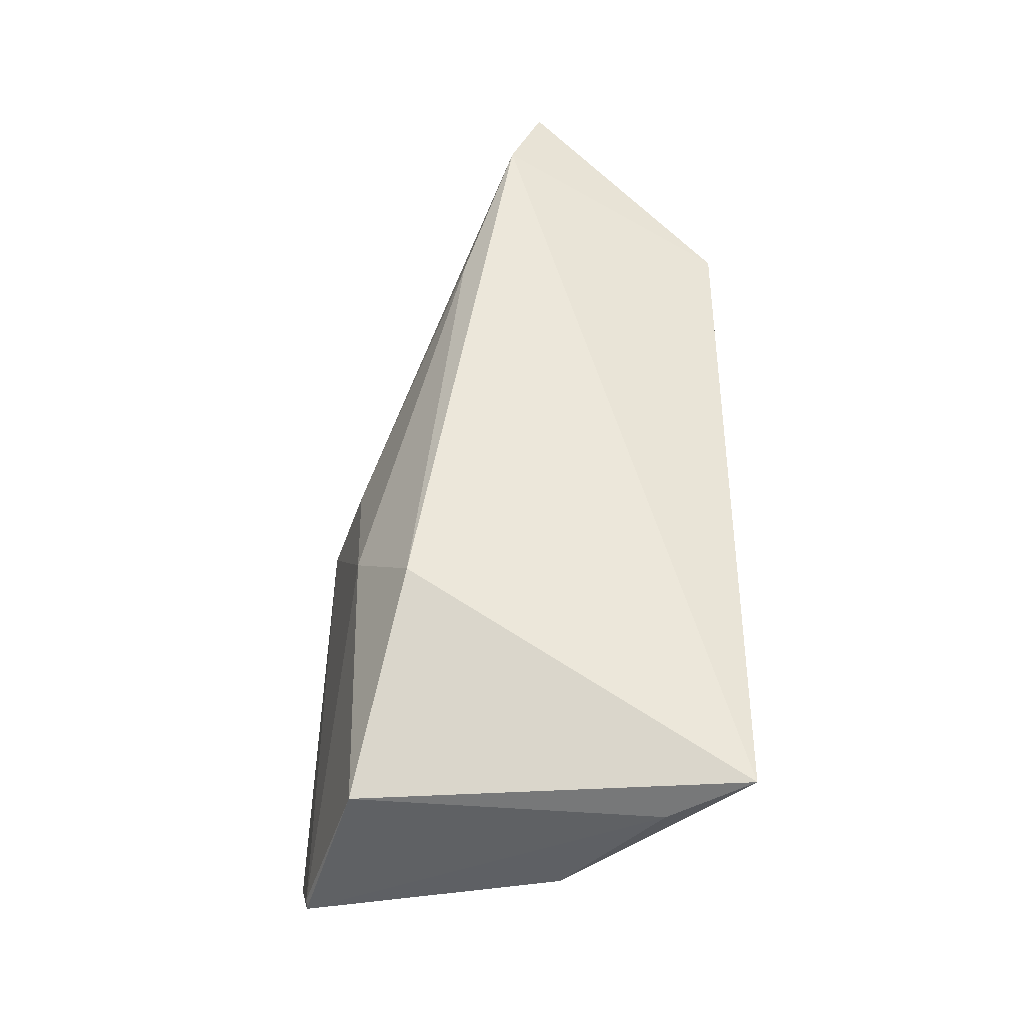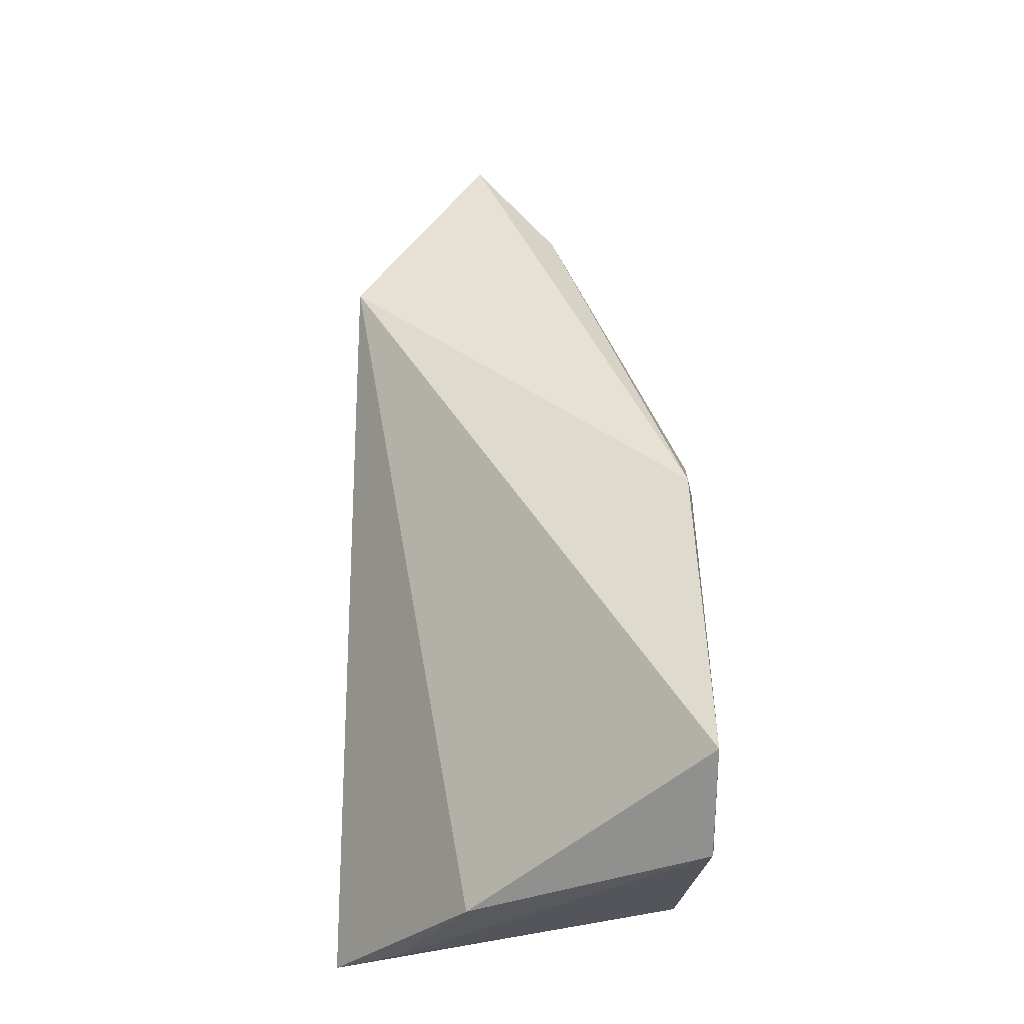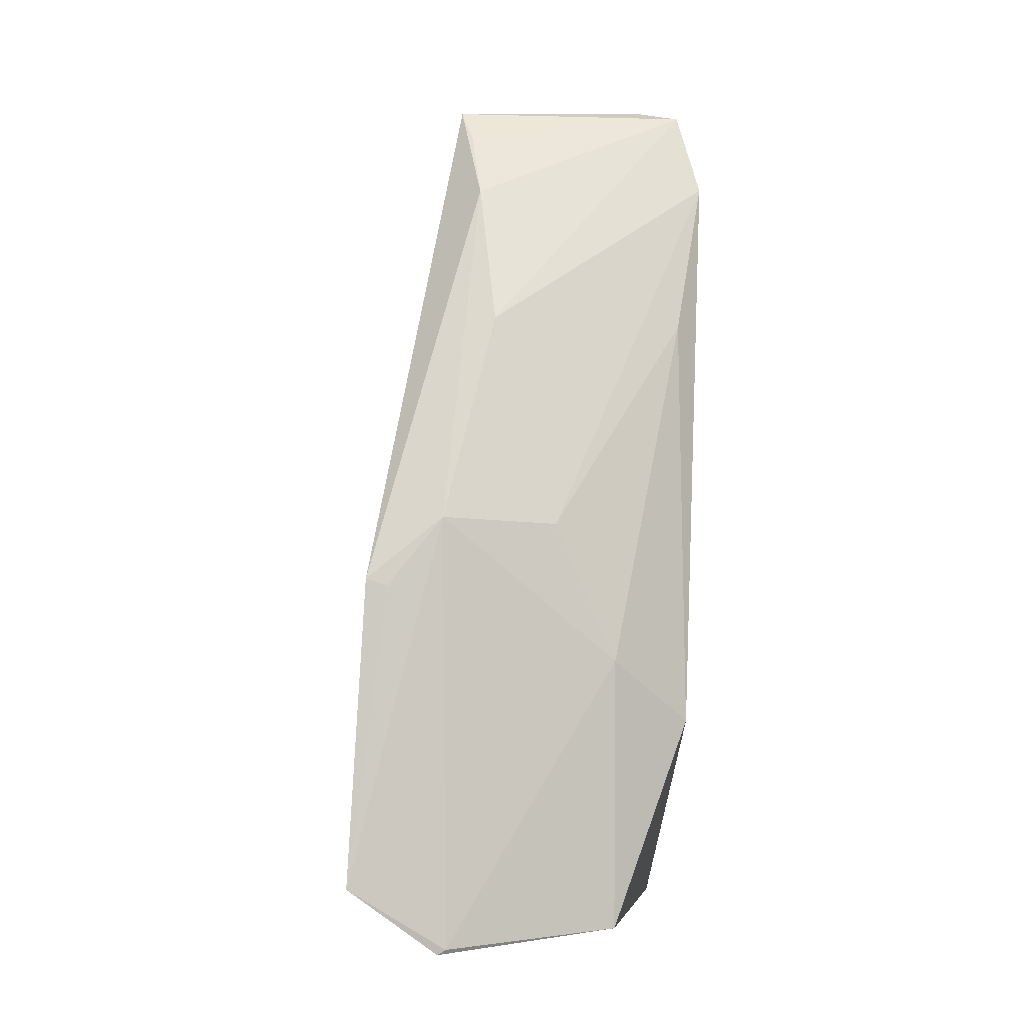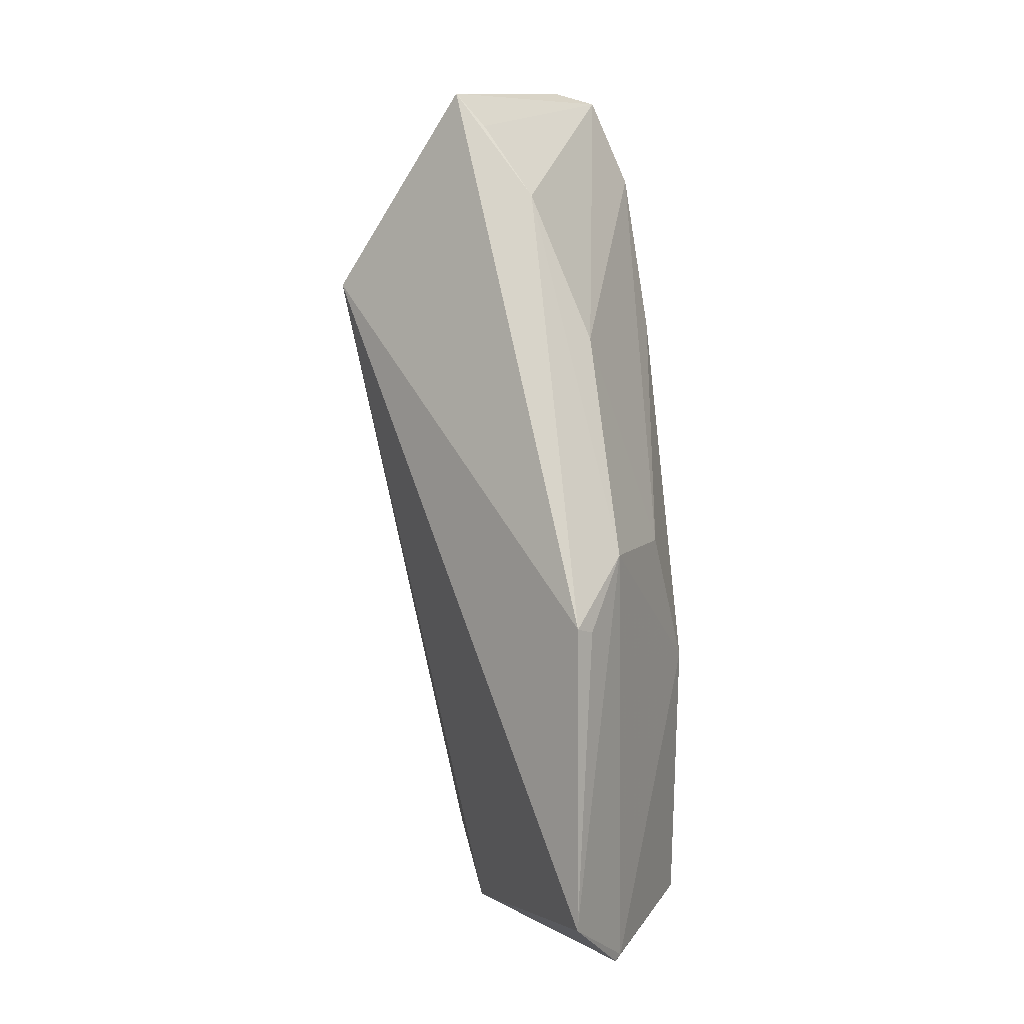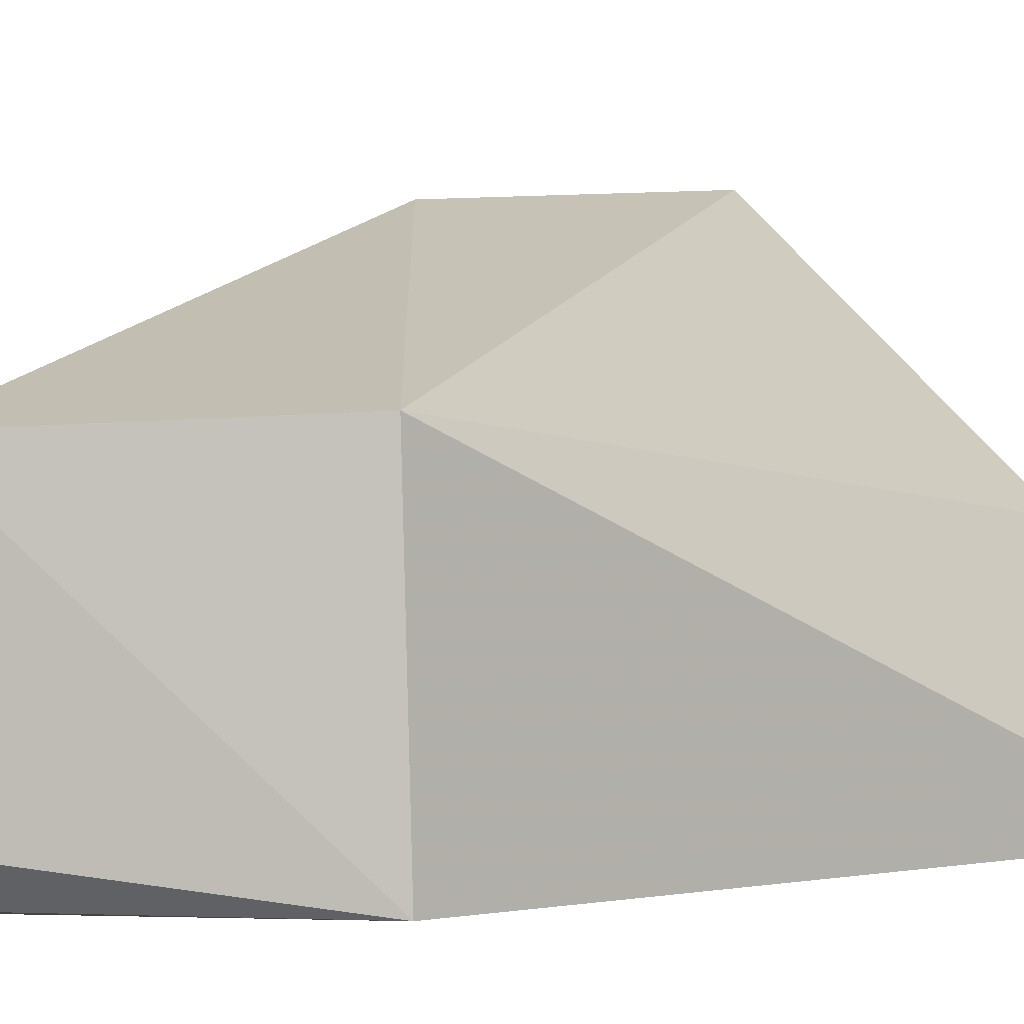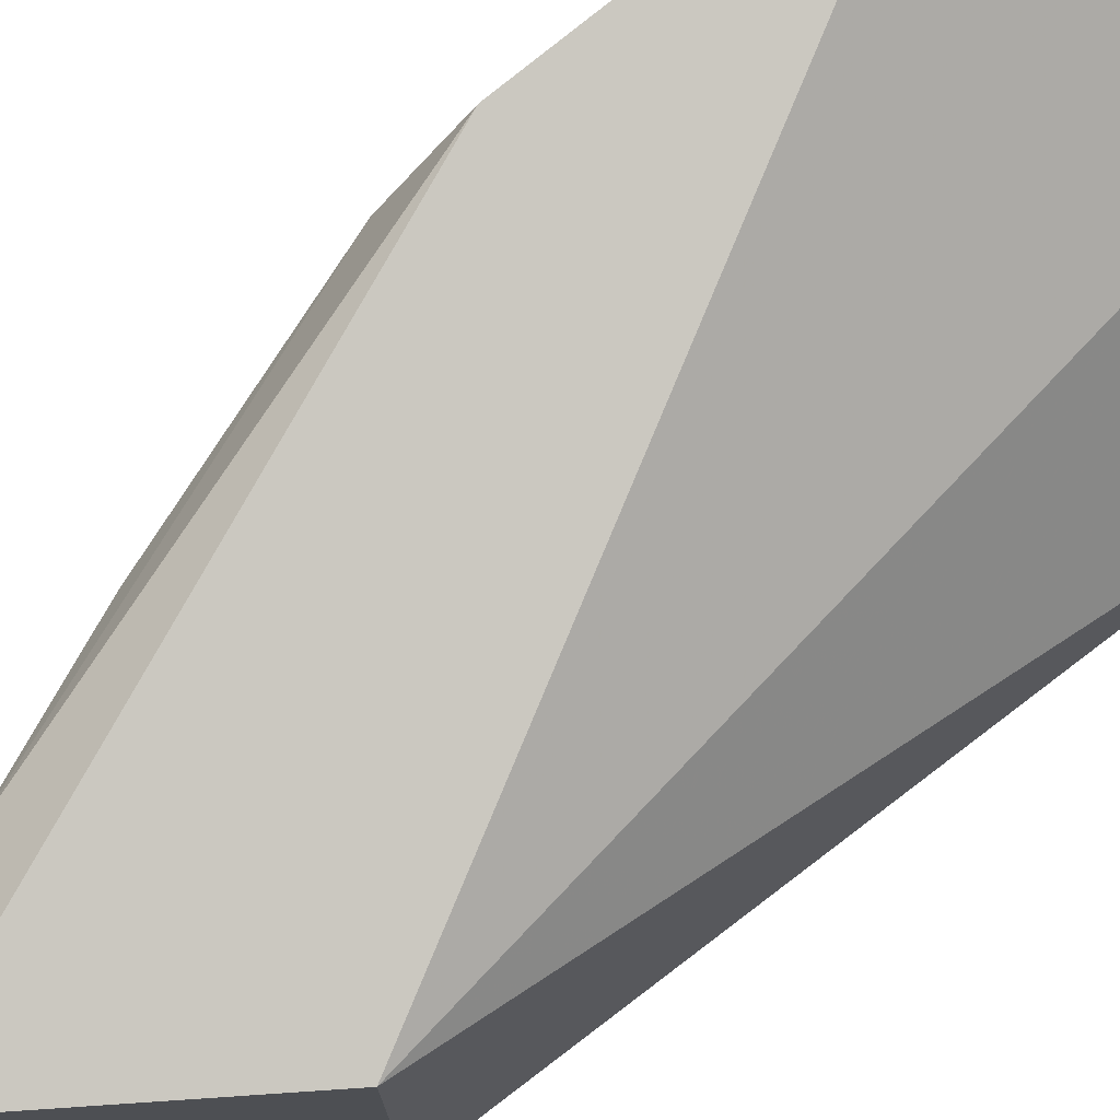
<metadata>
{"format":"obj","ext":"obj","renderer":"f3d","projection":"perspective","resolution":1024,"background":"white","views":[{"elev":-40.0,"azim":166.6,"up":"+Y"},{"elev":-32.1,"azim":-4.0,"up":"+Y"},{"elev":-2.0,"azim":76.0,"up":"+Y"},{"elev":10.4,"azim":25.6,"up":"+Y"},{"elev":1.4,"azim":-133.9,"up":"+Z"},{"elev":71.4,"azim":-127.2,"up":"+Z"}]}
</metadata>
<code>
v 0.05154 0.1019 0.07441
v 0.05245 0.07938 0.07018
v 0.04456 0.1279 0.05063
v 0.03074 0.1209 0.05108
v 0.0309 0.1213 0.06636
v 0.03124 0.07911 0.05015
v 0.05224 0.09679 0.05897
v 0.05217 0.08344 0.07564
v 0.03911 0.1335 0.06574
v 0.05228 0.1056 0.06983
v 0.0501 0.09286 0.05364
v 0.039 0.07869 0.06223
v 0.04053 0.1339 0.05358
v 0.05183 0.1052 0.06265
v 0.05194 0.1015 0.07319
v 0.05258 0.07969 0.06971
v 0.04438 0.1272 0.0657
v 0.04726 0.1183 0.05311
v 0.03516 0.07869 0.05407
v 0.04238 0.1332 0.05148
v 0.04844 0.1183 0.06567
v 0.05189 0.08037 0.05895
v 0.04093 0.1315 0.06545
f 6 4 3
f 6 5 4
f 8 1 5
f 9 5 1
f 9 4 5
f 11 6 3
f 12 2 8
f 12 8 5
f 12 5 6
f 13 4 9
f 14 10 7
f 15 10 1
f 15 1 8
f 15 8 10
f 16 10 8
f 16 8 2
f 16 7 10
f 17 9 1
f 17 1 10
f 18 11 3
f 18 7 11
f 18 14 7
f 18 3 14
f 19 12 6
f 19 2 12
f 20 3 4
f 20 4 13
f 20 13 9
f 21 14 3
f 21 10 14
f 21 17 10
f 21 20 17
f 21 3 20
f 22 11 7
f 22 7 16
f 22 16 2
f 22 2 19
f 22 19 6
f 22 6 11
f 23 20 9
f 23 9 17
f 23 17 20

</code>
